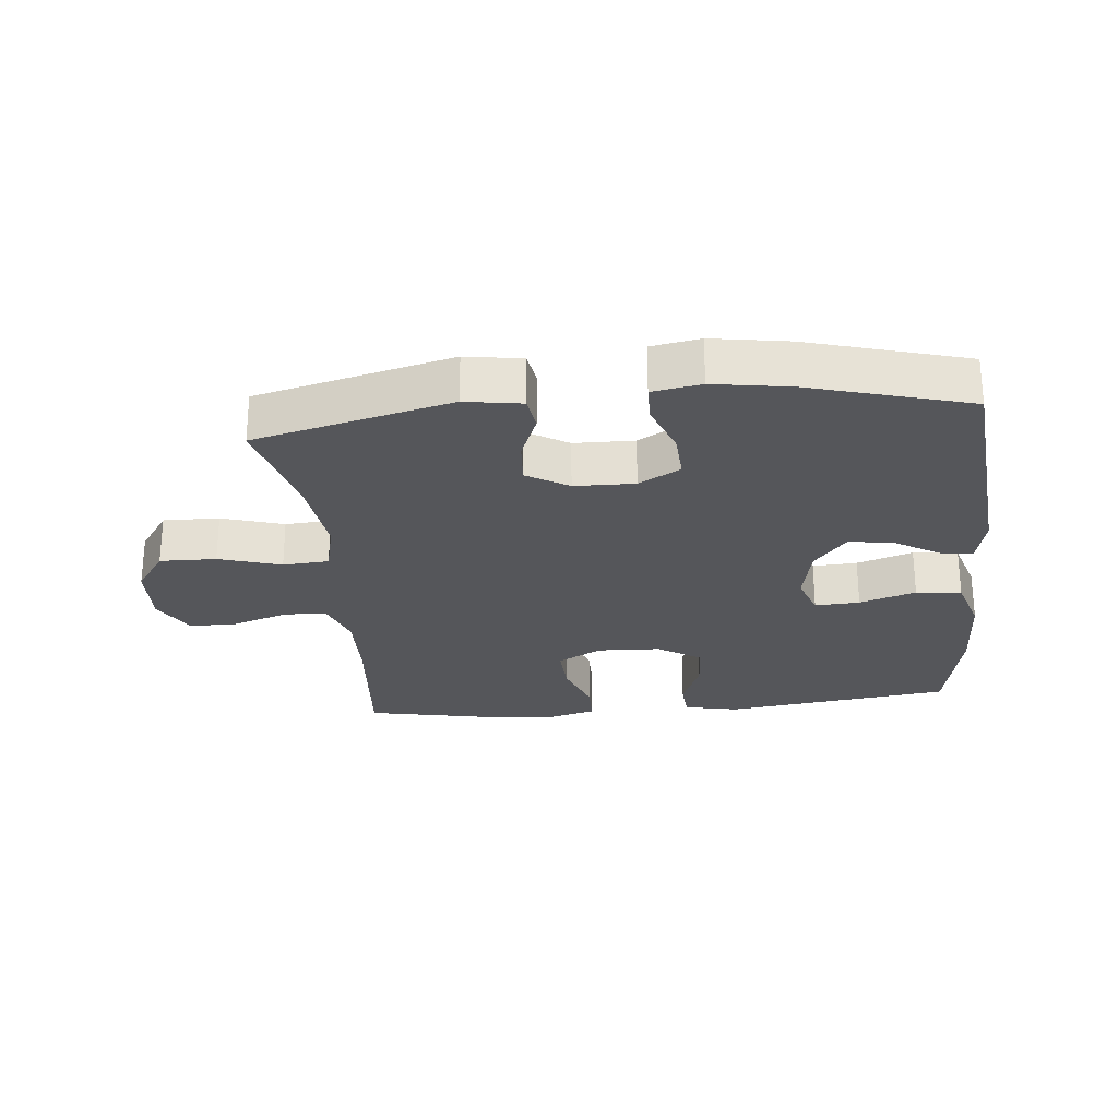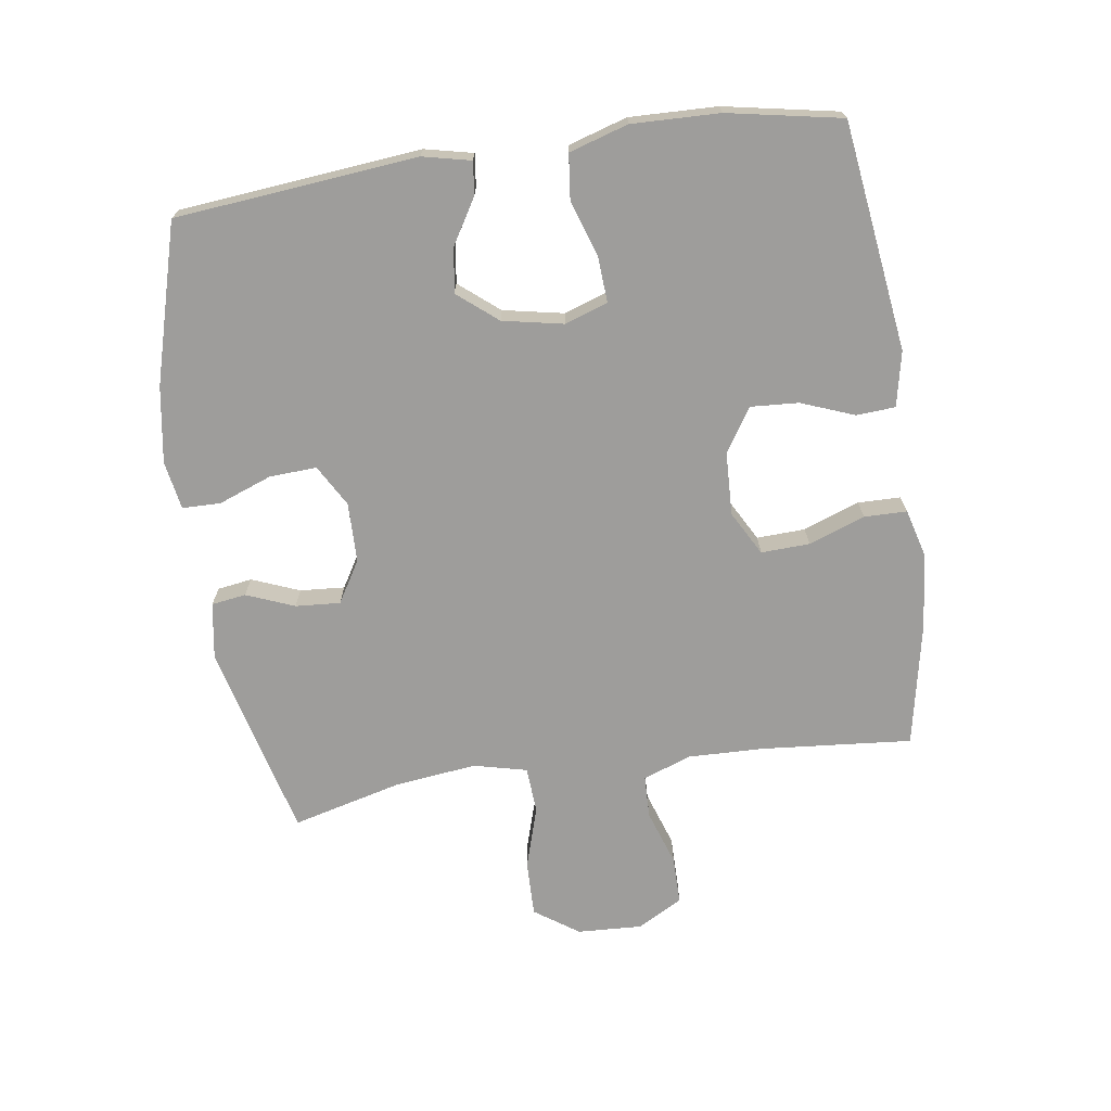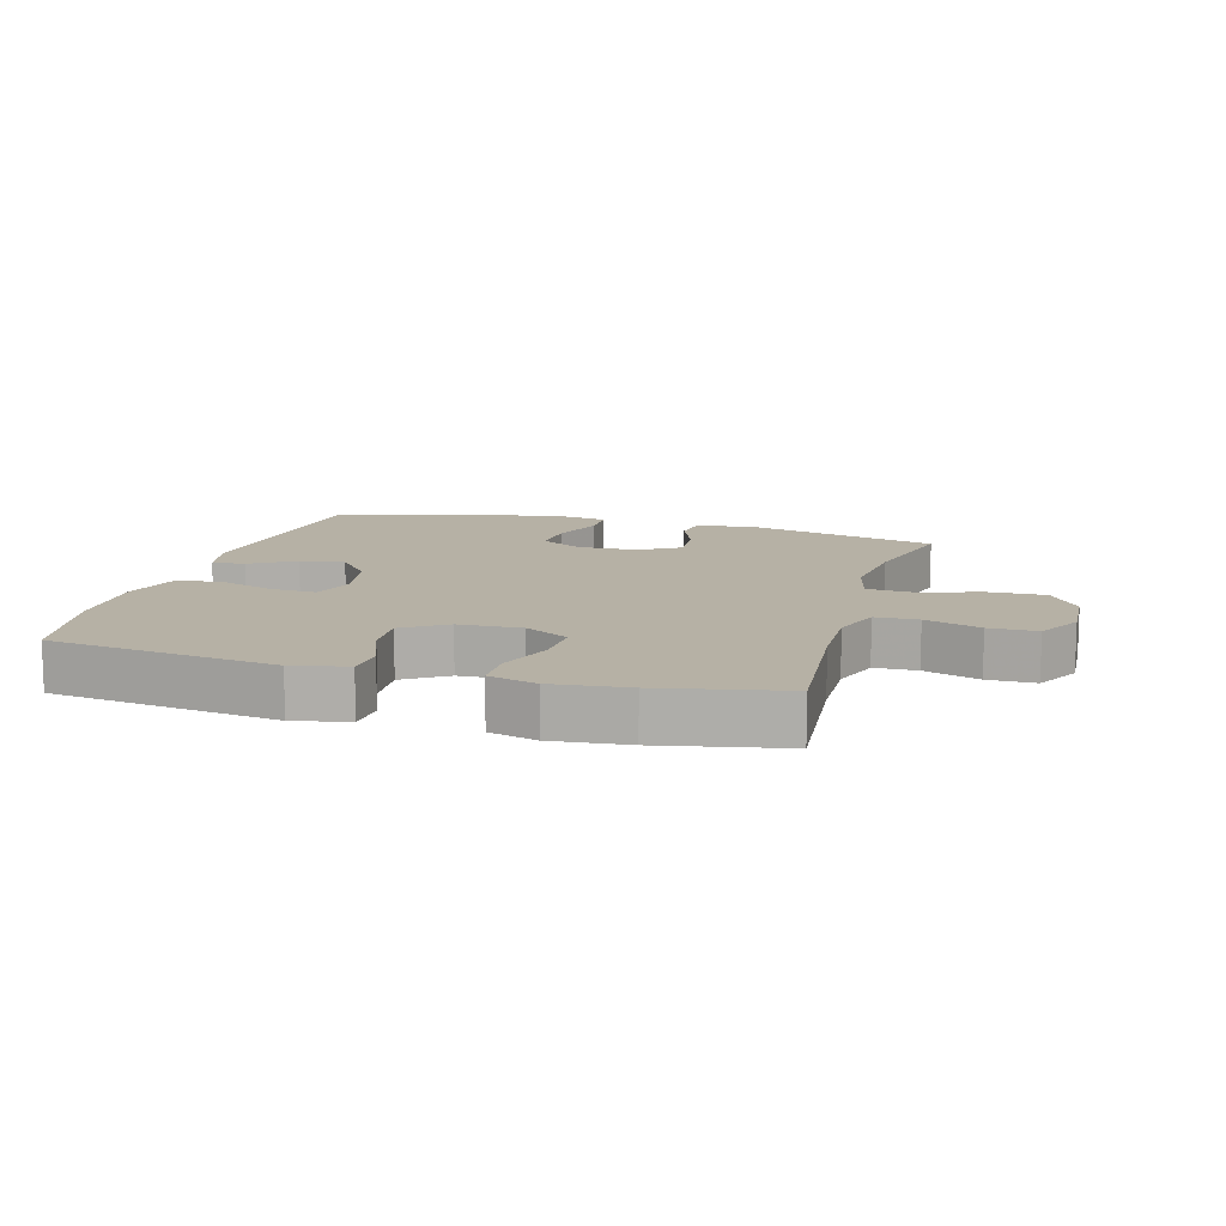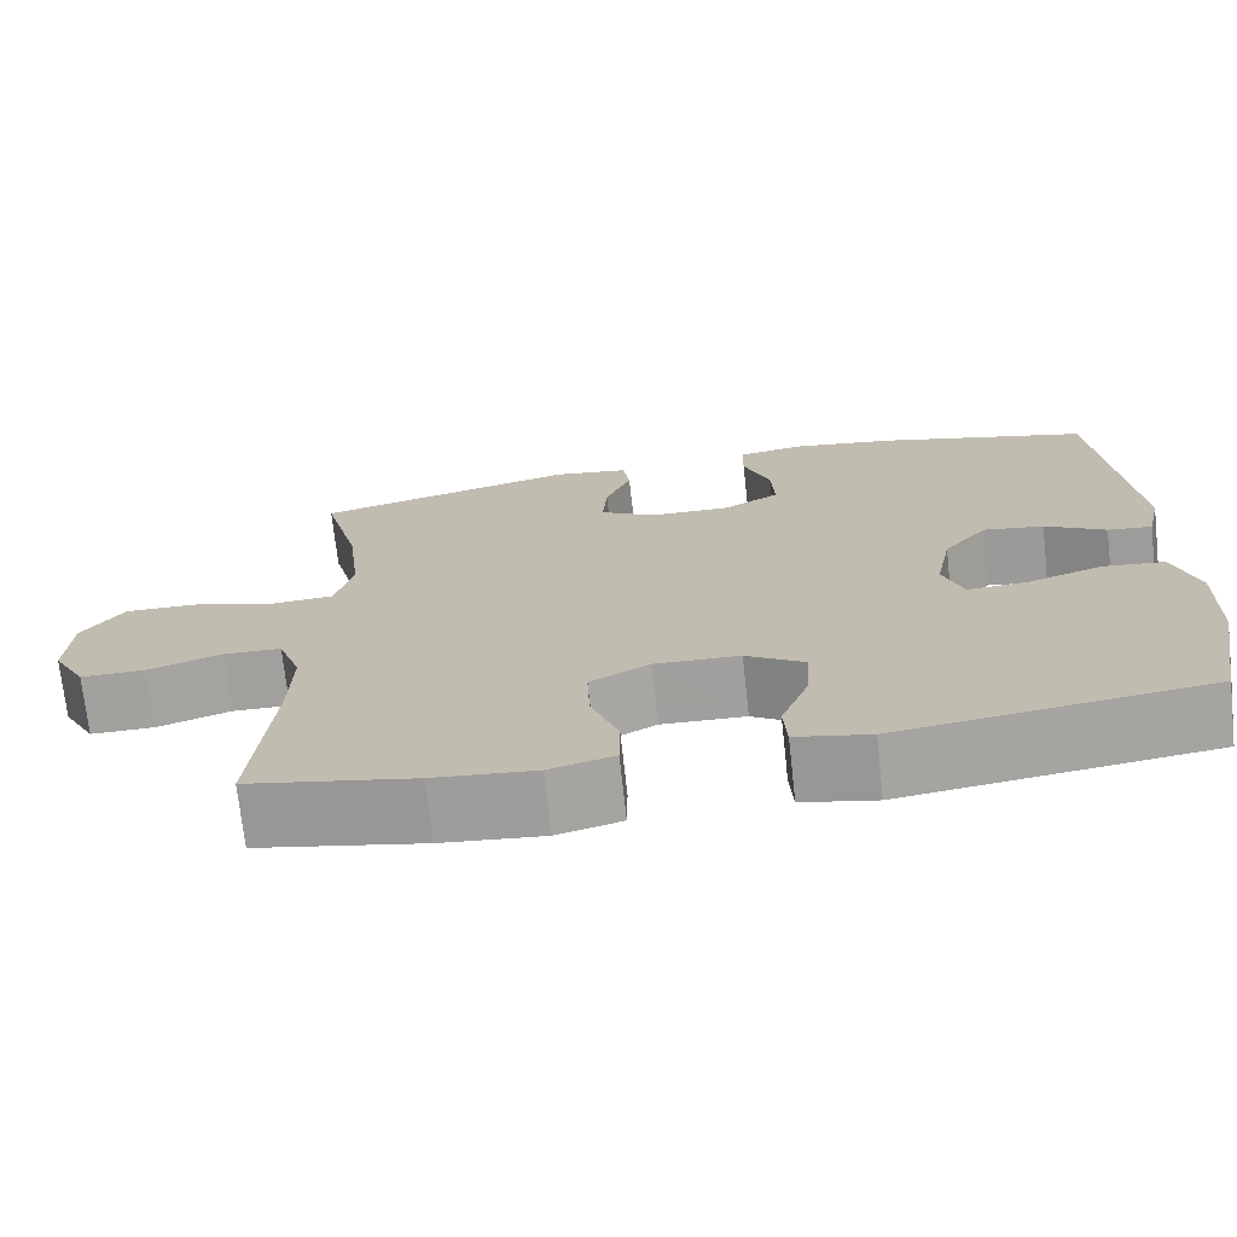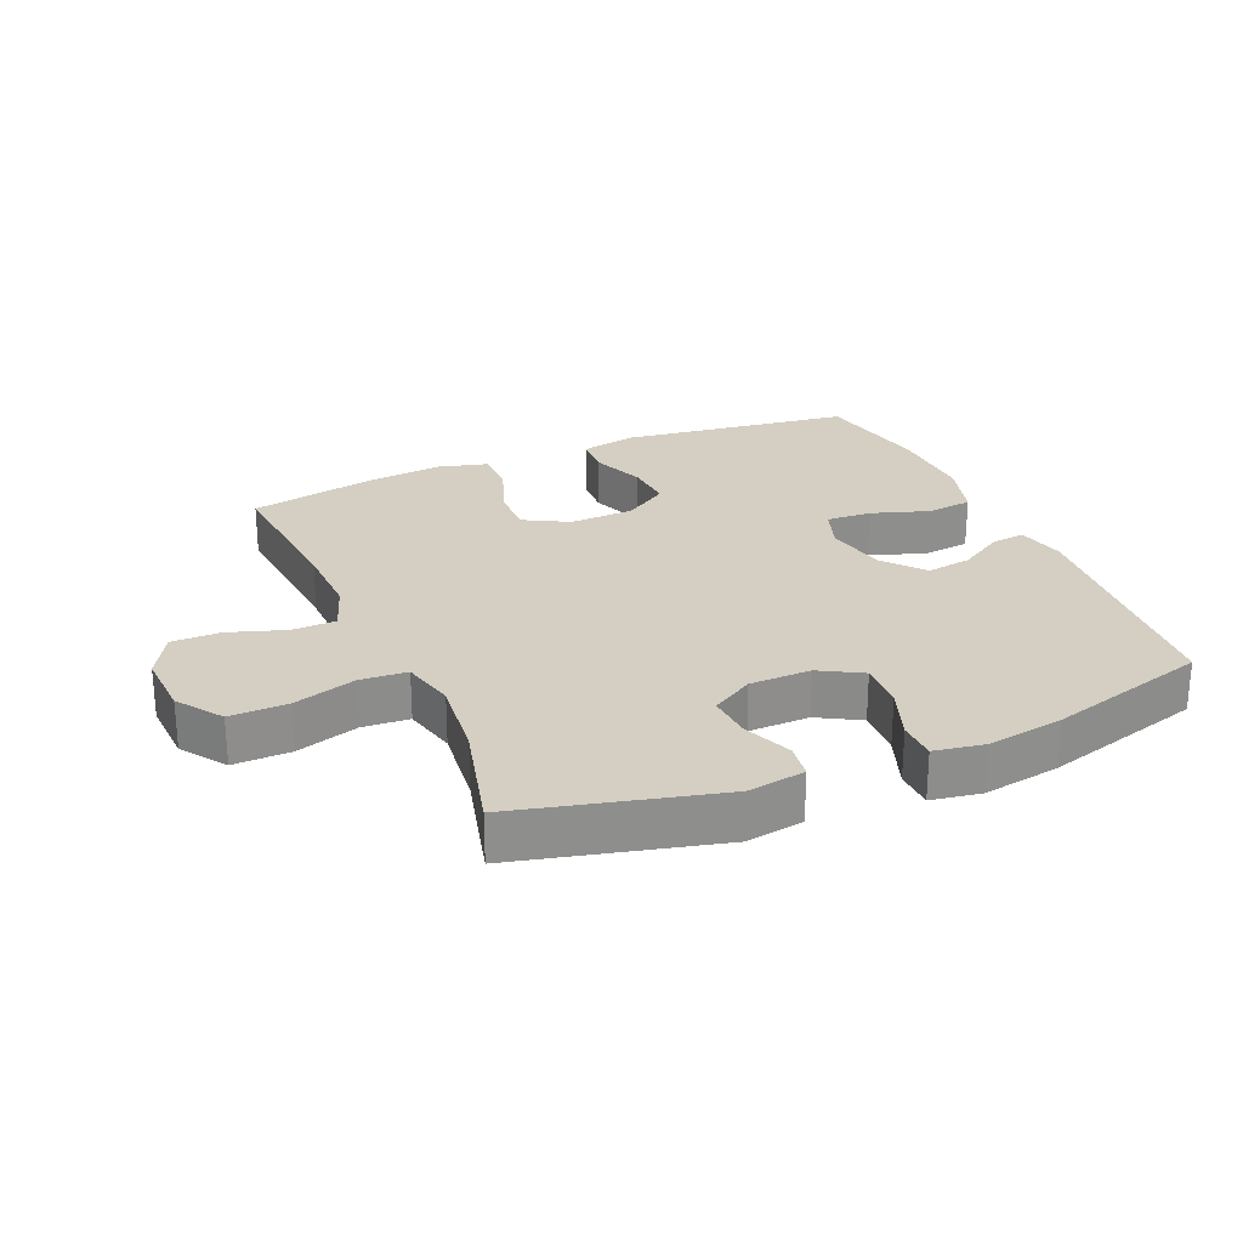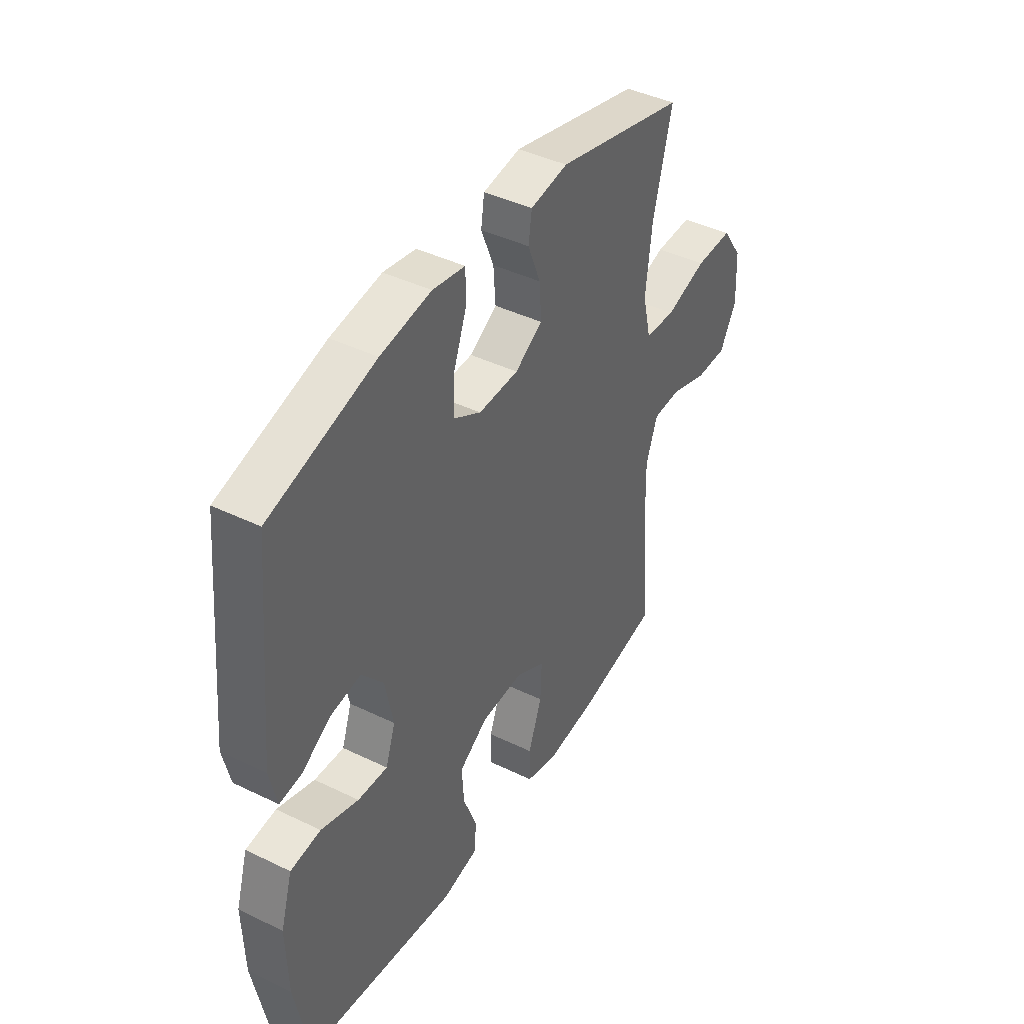
<metadata>
{"format":"obj","ext":"obj","renderer":"f3d","projection":"perspective","resolution":1024,"background":"white","views":[{"elev":-26.1,"azim":5.7,"up":"+Y"},{"elev":-70.4,"azim":98.4,"up":"+Y"},{"elev":12.0,"azim":-164.2,"up":"+Y"},{"elev":-72.1,"azim":6.3,"up":"+Z"},{"elev":25.6,"azim":-23.3,"up":"+Y"},{"elev":42.4,"azim":120.1,"up":"+Z"}]}
</metadata>
<code>
v 0.5 0.07 0.5
v 0.536 0.07 0.122
v 0.519 0.07 0.047
v 0.468 0.07 0.053
v 0.398 0.07 0.095
v 0.328 0.07 0.106
v 0.277 0.07 0.044
v 0.258 0.07 -0.051
v 0.281 0.07 -0.118
v 0.351 0.07 -0.114
v 0.439 0.07 -0.085
v 0.51 0.07 -0.093
v 0.538 0.07 -0.185
v 0.534 0.07 -0.322
v 0.5 0.07 -0.5
v 0.143 0.07 -0.547
v 0.057 0.07 -0.529
v 0.053 0.07 -0.468
v 0.085 0.07 -0.385
v 0.09 0.07 -0.31
v 0.022 0.07 -0.266
v -0.077 0.07 -0.262
v -0.146 0.07 -0.3
v -0.143 0.07 -0.376
v -0.111 0.07 -0.464
v -0.112 0.07 -0.531
v -0.187 0.07 -0.551
v -0.306 0.07 -0.539
v -0.5 0.07 -0.5
v -0.479 0.07 -0.263
v -0.476 0.07 -0.146
v -0.503 0.07 -0.07
v -0.57 0.07 -0.068
v -0.657 0.07 -0.097
v -0.732 0.07 -0.097
v -0.771 0.07 -0.026
v -0.766 0.07 0.075
v -0.718 0.07 0.144
v -0.63 0.07 0.142
v -0.533 0.07 0.112
v -0.461 0.07 0.117
v -0.441 0.07 0.2
v -0.456 0.07 0.328
v -0.5 0.07 0.5
v -0.194 0.07 0.576
v -0.106 0.07 0.562
v -0.098 0.07 0.508
v -0.128 0.07 0.433
v -0.133 0.07 0.363
v -0.068 0.07 0.324
v 0.026 0.07 0.322
v 0.091 0.07 0.359
v 0.087 0.07 0.433
v 0.056 0.07 0.516
v 0.057 0.07 0.576
v 0.133 0.07 0.589
v 0.252 0.07 0.57
v 0.5 0 0.5
v 0.536 0 0.122
v 0.519 0 0.047
v 0.468 0 0.053
v 0.398 0 0.095
v 0.328 0 0.106
v 0.277 0 0.044
v 0.258 0 -0.051
v 0.281 0 -0.118
v 0.351 0 -0.114
v 0.439 0 -0.085
v 0.51 0 -0.093
v 0.538 0 -0.185
v 0.534 0 -0.322
v 0.5 0 -0.5
v 0.143 0 -0.547
v 0.057 0 -0.529
v 0.053 0 -0.468
v 0.085 0 -0.385
v 0.09 0 -0.31
v 0.022 0 -0.266
v -0.077 0 -0.262
v -0.146 0 -0.3
v -0.143 0 -0.376
v -0.111 0 -0.464
v -0.112 0 -0.531
v -0.187 0 -0.551
v -0.306 0 -0.539
v -0.5 0 -0.5
v -0.479 0 -0.263
v -0.476 0 -0.146
v -0.503 0 -0.07
v -0.57 0 -0.068
v -0.657 0 -0.097
v -0.732 0 -0.097
v -0.771 0 -0.026
v -0.766 0 0.075
v -0.718 0 0.144
v -0.63 0 0.142
v -0.533 0 0.112
v -0.461 0 0.117
v -0.441 0 0.2
v -0.456 0 0.328
v -0.5 0 0.5
v -0.194 0 0.576
v -0.106 0 0.562
v -0.098 0 0.508
v -0.128 0 0.433
v -0.133 0 0.363
v -0.068 0 0.324
v 0.026 0 0.322
v 0.091 0 0.359
v 0.087 0 0.433
v 0.056 0 0.516
v 0.057 0 0.576
v 0.133 0 0.589
v 0.252 0 0.57
f 53 54 55 56
f 52 53 56 57
f 45 46 47 48
f 43 44 45 48
f 42 43 48 49
f 41 42 49 50
f 37 38 39 40
f 37 40 41
f 36 37 41
f 33 34 35 36
f 32 33 36 41
f 31 32 41 50
f 27 28 29 30
f 24 25 26 27
f 23 24 27 30
f 22 23 30 31
f 16 17 18 19
f 16 19 20
f 15 16 20
f 14 15 20 21
f 10 11 12 13
f 9 10 13 14
f 2 3 4 5
f 2 5 6
f 52 57 1 2
f 51 52 2 6
f 50 51 6 7
f 21 22 31 50
f 21 50 7 8
f 9 14 21
f 8 9 21
f 113 112 111 110
f 114 113 110 109
f 105 104 103 102
f 105 102 101 100
f 106 105 100 99
f 107 106 99 98
f 97 96 95 94
f 98 97 94
f 98 94 93
f 93 92 91 90
f 98 93 90 89
f 107 98 89 88
f 87 86 85 84
f 84 83 82 81
f 87 84 81 80
f 88 87 80 79
f 76 75 74 73
f 77 76 73
f 77 73 72
f 78 77 72 71
f 70 69 68 67
f 71 70 67 66
f 62 61 60 59
f 63 62 59
f 59 58 114 109
f 63 59 109 108
f 64 63 108 107
f 107 88 79 78
f 65 64 107 78
f 78 71 66
f 78 66 65
f 1 58 59 2
f 2 59 60 3
f 3 60 61 4
f 4 61 62 5
f 5 62 63 6
f 6 63 64 7
f 7 64 65 8
f 8 65 66 9
f 9 66 67 10
f 10 67 68 11
f 11 68 69 12
f 12 69 70 13
f 13 70 71 14
f 14 71 72 15
f 15 72 73 16
f 16 73 74 17
f 17 74 75 18
f 18 75 76 19
f 19 76 77 20
f 20 77 78 21
f 21 78 79 22
f 22 79 80 23
f 23 80 81 24
f 24 81 82 25
f 25 82 83 26
f 26 83 84 27
f 27 84 85 28
f 28 85 86 29
f 29 86 87 30
f 30 87 88 31
f 31 88 89 32
f 32 89 90 33
f 33 90 91 34
f 34 91 92 35
f 35 92 93 36
f 36 93 94 37
f 37 94 95 38
f 38 95 96 39
f 39 96 97 40
f 40 97 98 41
f 41 98 99 42
f 42 99 100 43
f 43 100 101 44
f 44 101 102 45
f 45 102 103 46
f 46 103 104 47
f 47 104 105 48
f 48 105 106 49
f 49 106 107 50
f 50 107 108 51
f 51 108 109 52
f 52 109 110 53
f 53 110 111 54
f 54 111 112 55
f 55 112 113 56
f 56 113 114 57
f 57 114 58 1

</code>
